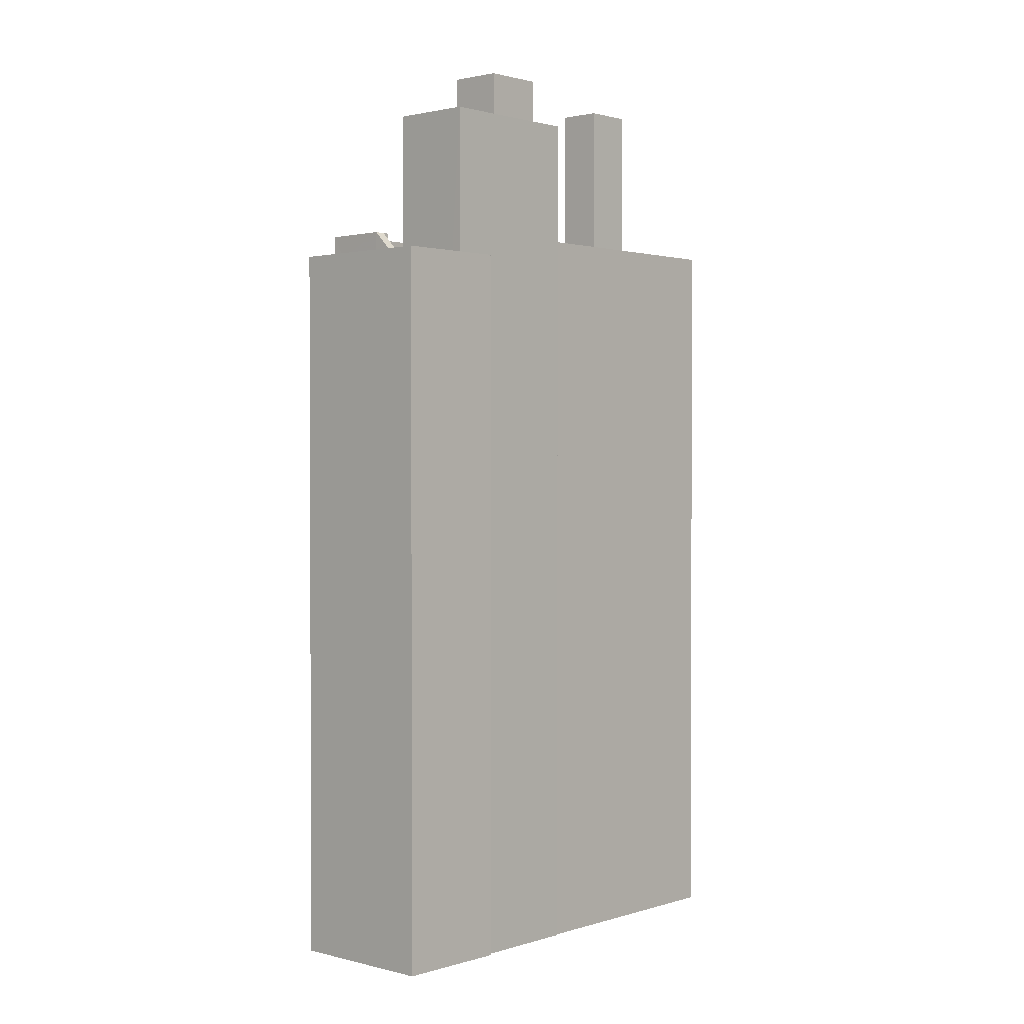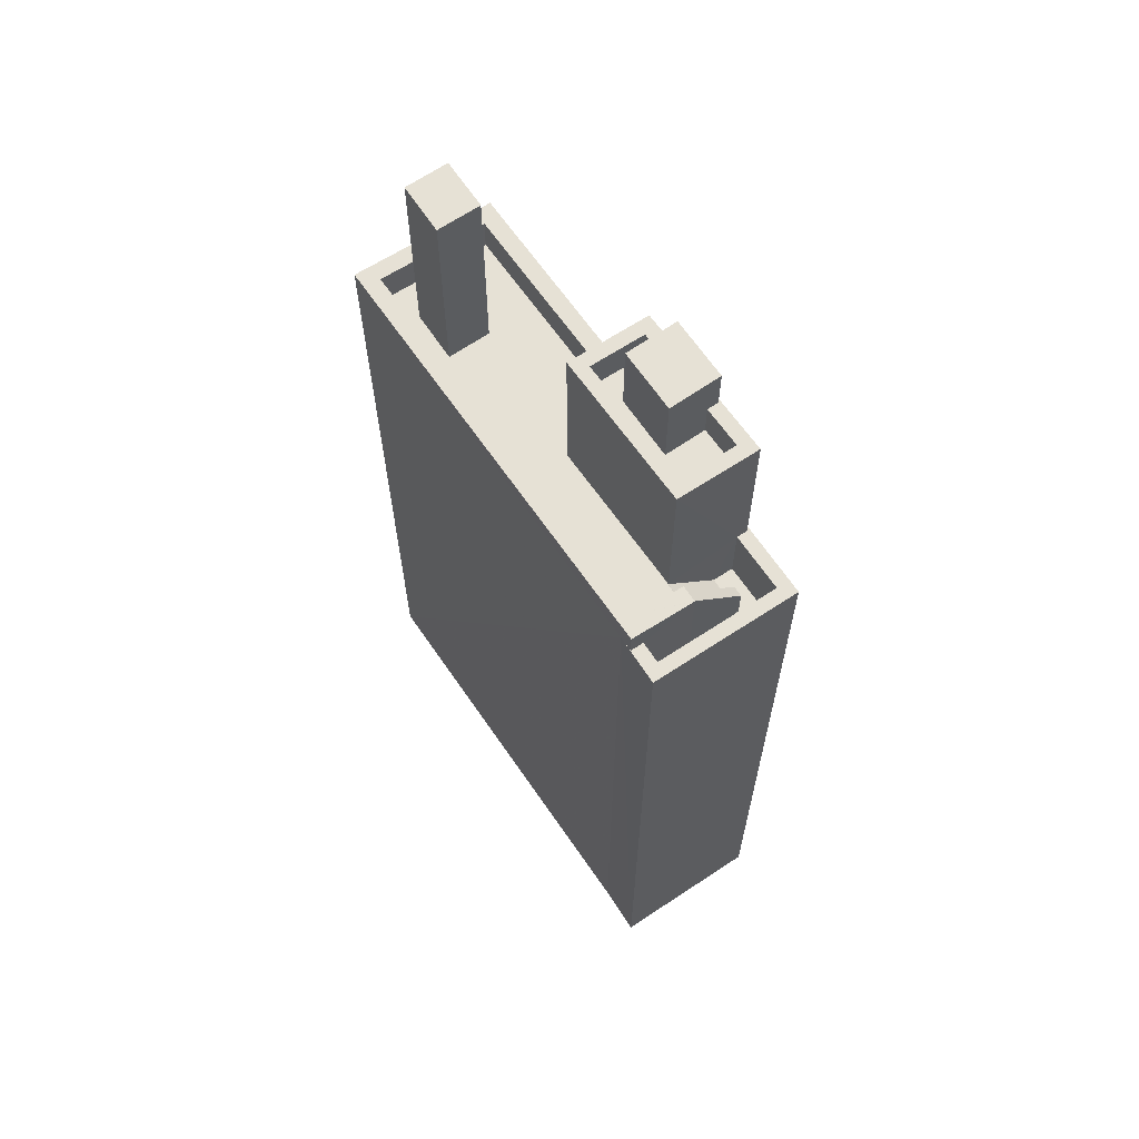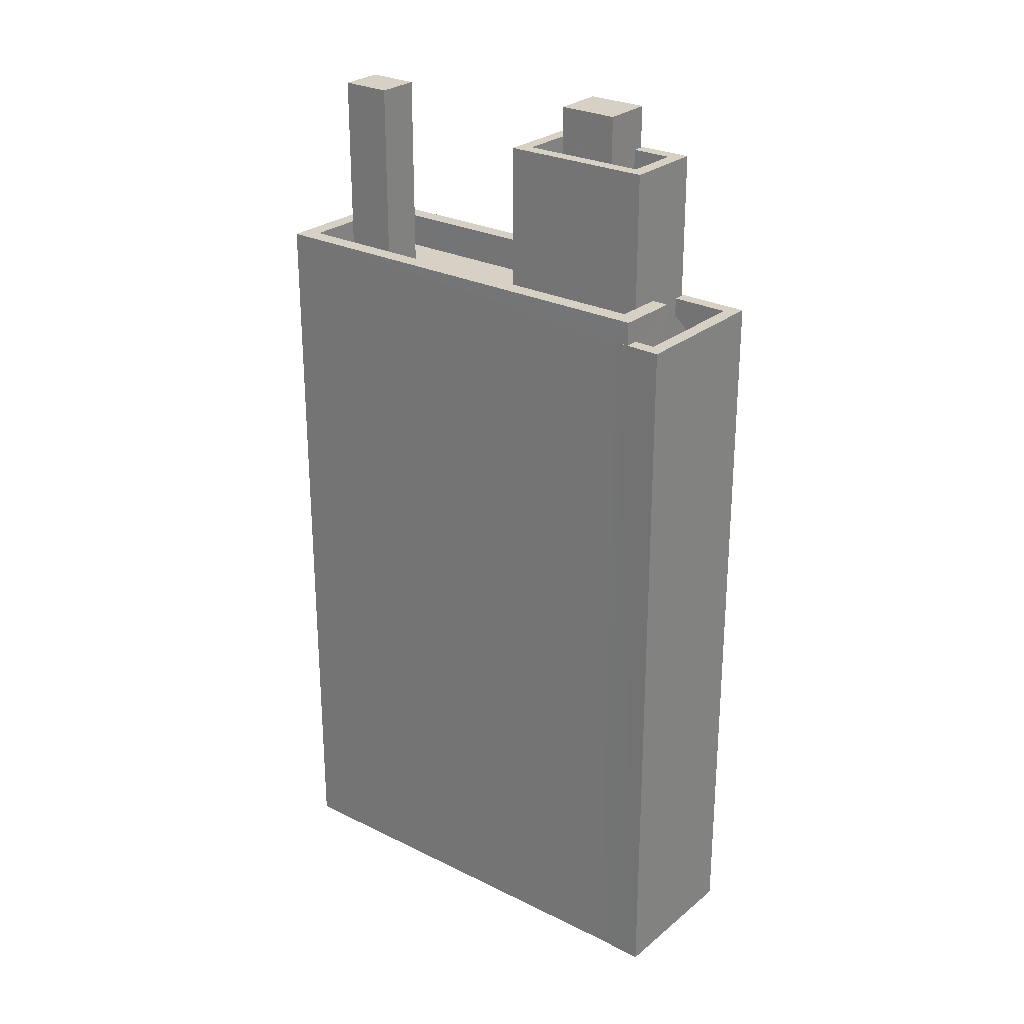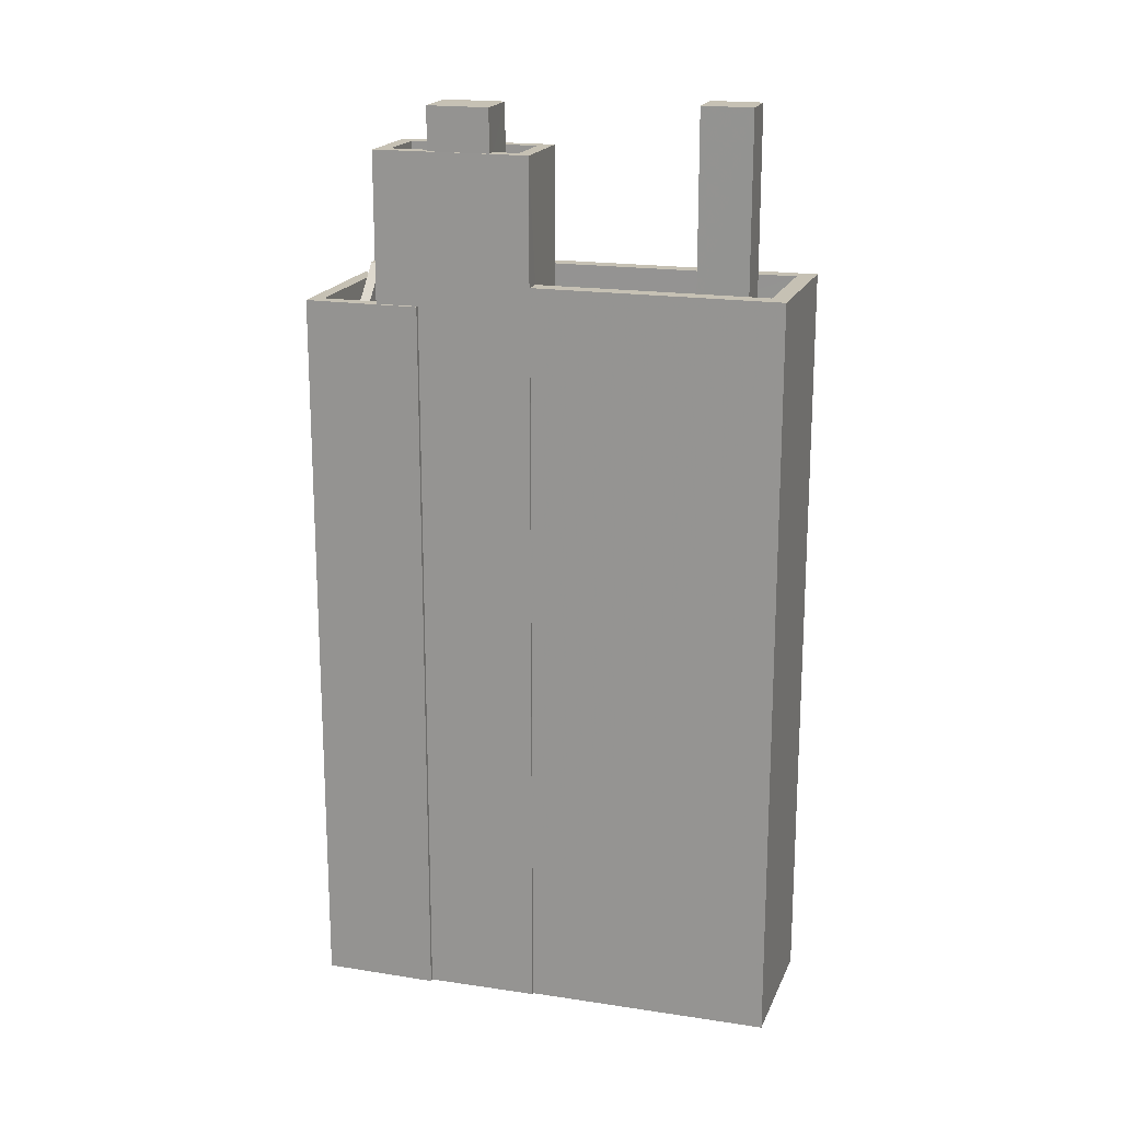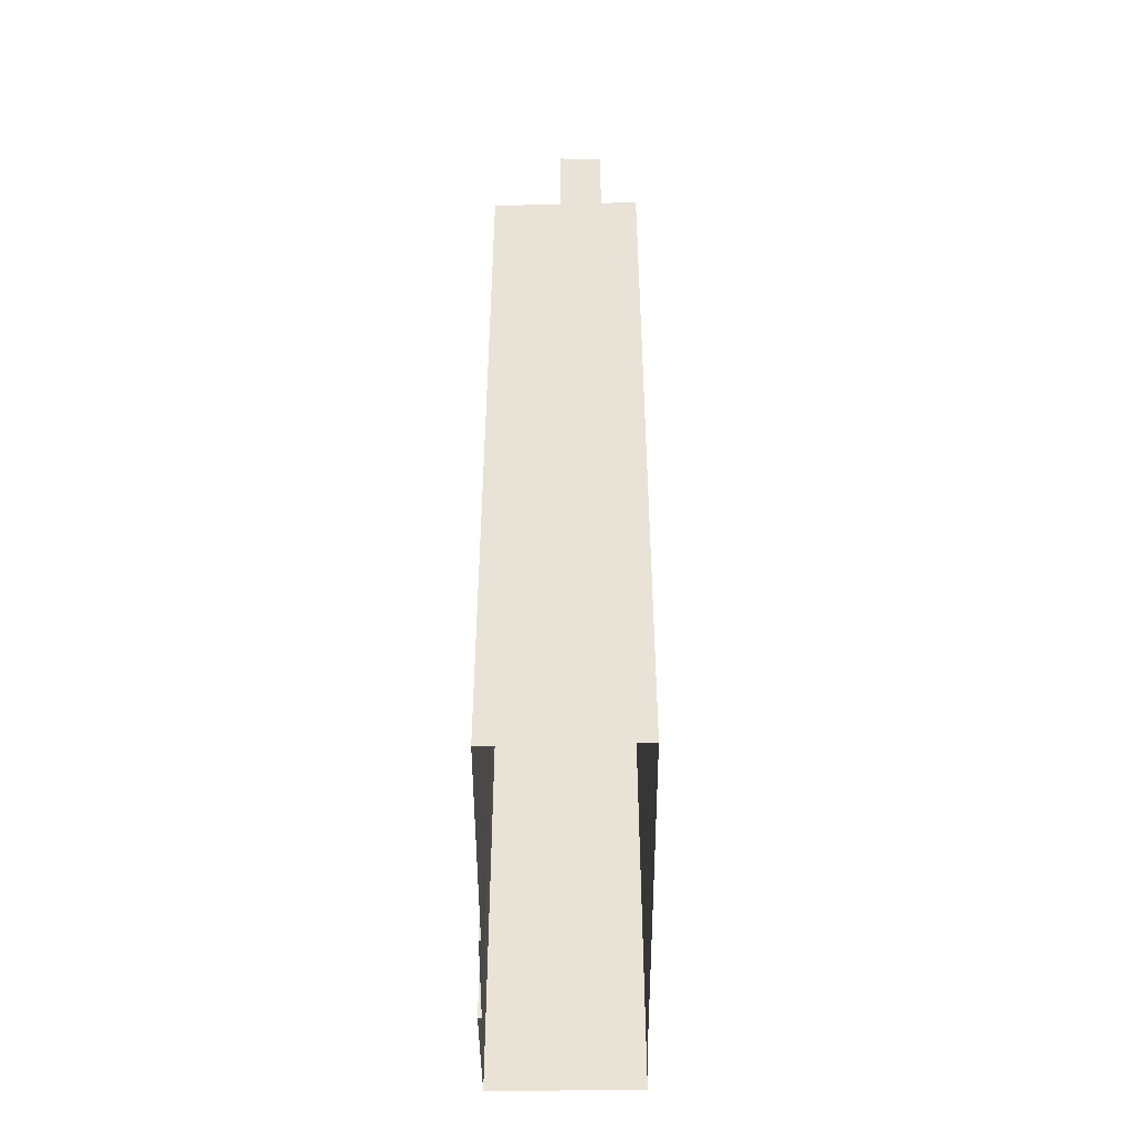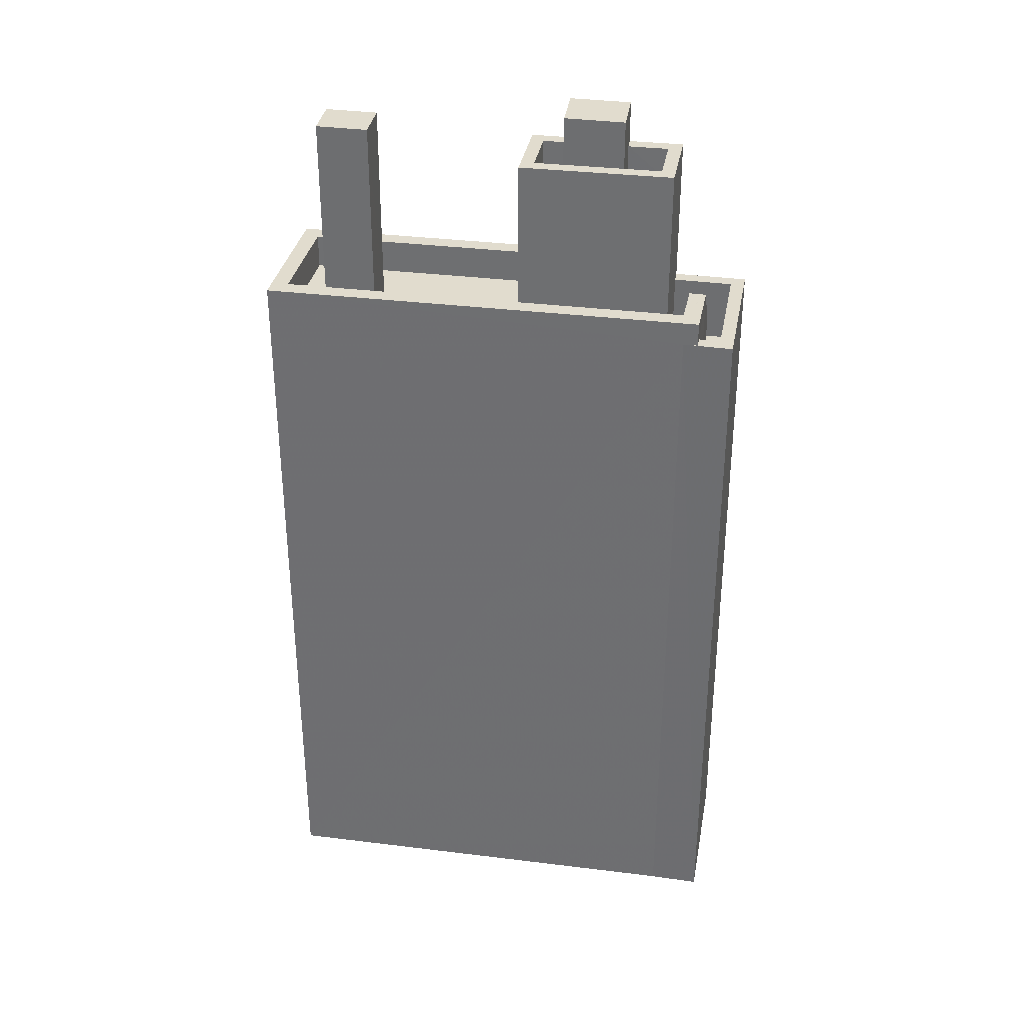
<metadata>
{"format":"obj","ext":"obj","renderer":"f3d","projection":"perspective","resolution":1024,"background":"white","views":[{"elev":1.4,"azim":178.5,"up":"+Z"},{"elev":64.4,"azim":102.1,"up":"+Z"},{"elev":26.6,"azim":84.3,"up":"+Z"},{"elev":18.6,"azim":-117.2,"up":"+Z"},{"elev":-47.2,"azim":-43.3,"up":"+Z"},{"elev":34.1,"azim":56.0,"up":"+Z"}]}
</metadata>
<code>
v -6041 -3.677e+04 2.801
v -6038 -3.677e+04 2.802
v -6041 -3.677e+04 2.801
v -6048 -3.678e+04 2.801
v -6043 -3.678e+04 2.801
v -6045 -3.678e+04 2.799
v -6036 -3.677e+04 2.8
v -6035 -3.677e+04 2.8
v -6043 -3.678e+04 2.801
v -6036 -3.677e+04 2.8
v -6036 -3.677e+04 24.31
v -6036 -3.677e+04 24.31
v -6036 -3.677e+04 24.31
v -6041 -3.677e+04 24.31
v -6040 -3.677e+04 24.31
v -6041 -3.677e+04 24.31
v -6035 -3.677e+04 24.31
v -6038 -3.677e+04 24.31
v -6036 -3.677e+04 24.31
v -6040 -3.677e+04 24.31
v -6038 -3.677e+04 24.31
v -6036 -3.677e+04 24.31
v -6036 -3.677e+04 21.61
v -6037 -3.677e+04 21.61
v -6037 -3.677e+04 21.61
v -6036 -3.677e+04 21.61
v -6037 -3.677e+04 21.59
v -6038 -3.677e+04 22.46
v -6037 -3.677e+04 21.81
v -6037 -3.677e+04 21.59
v -6038 -3.677e+04 22.46
v -6037 -3.677e+04 21.81
v -6039 -3.677e+04 22.46
v -6039 -3.677e+04 22.46
v -6039 -3.677e+04 22.46
v -6039 -3.677e+04 22.46
v -6038 -3.677e+04 22.44
v -6038 -3.677e+04 22.44
v -6038 -3.677e+04 22.44
v -6039 -3.677e+04 22.44
v -6039 -3.677e+04 22.44
v -6039 -3.677e+04 22.44
v -6038 -3.677e+04 22.44
v -6040 -3.677e+04 22.44
v -6039 -3.677e+04 22.46
v -6039 -3.677e+04 22.46
v -6038 -3.677e+04 24
v -6038 -3.677e+04 24
v -6038 -3.677e+04 23.98
v -6039 -3.677e+04 24
v -6038 -3.677e+04 23.42
v -6038 -3.677e+04 25
v -6037 -3.677e+04 25
v -6039 -3.677e+04 23.42
v -6046 -3.678e+04 24
v -6044 -3.678e+04 24
v -6043 -3.678e+04 24
v -6037 -3.677e+04 24
v -6043 -3.678e+04 24
v -6041 -3.678e+04 24
v -6044 -3.678e+04 24
v -6046 -3.678e+04 24
v -6045 -3.678e+04 24
v -6045 -3.678e+04 24
v -6047 -3.678e+04 24
v -6037 -3.677e+04 25
v -6037 -3.677e+04 25
v -6036 -3.677e+04 25
v -6043 -3.678e+04 25
v -6048 -3.678e+04 25
v -6047 -3.678e+04 25
v -6045 -3.678e+04 25
v -6045 -3.678e+04 25
v -6038 -3.677e+04 25
v -6043 -3.678e+04 25
v -6044 -3.678e+04 29.9
v -6045 -3.678e+04 29.9
v -6044 -3.678e+04 29.9
v -6046 -3.678e+04 29.9
v -6042 -3.677e+04 28.65
v -6042 -3.678e+04 28.65
v -6042 -3.677e+04 28.65
v -6043 -3.678e+04 28.65
v -6040 -3.677e+04 28.65
v -6040 -3.677e+04 28.65
v -6041 -3.677e+04 28.65
v -6041 -3.677e+04 28.65
v -6042 -3.677e+04 27.65
v -6042 -3.678e+04 27.65
v -6041 -3.678e+04 27.65
v -6041 -3.678e+04 27.65
v -6041 -3.677e+04 27.65
v -6040 -3.677e+04 27.65
v -6040 -3.677e+04 27.65
v -6039 -3.677e+04 27.65
v -6038 -3.677e+04 28.65
v -6041 -3.678e+04 28.65
v -6041 -3.678e+04 28.65
v -6039 -3.677e+04 28.65
v -6041 -3.677e+04 29.9
v -6042 -3.677e+04 29.9
v -6041 -3.678e+04 29.9
v -6040 -3.677e+04 29.9
f 1 2 3
f 4 5 6
f 7 2 8
f 5 9 3
f 7 8 10
f 7 6 5
f 3 2 7
f 3 7 5
f 11 12 13
f 14 15 16
f 12 17 13
f 16 15 18
f 19 17 18
f 15 20 21
f 22 13 19
f 21 19 18
f 13 17 19
f 15 21 18
f 23 24 25
f 26 23 25
f 27 28 29
f 30 27 29
f 28 31 29
f 31 32 29
f 33 34 35
f 36 33 35
f 37 38 39
f 40 41 42
f 42 39 43
f 44 40 42
f 39 38 43
f 44 42 43
f 41 45 46
f 40 45 41
f 33 36 47
f 48 49 50
f 47 36 48
f 40 49 36
f 40 36 45
f 36 49 48
f 51 52 53
f 51 54 52
f 55 56 57
f 58 48 50
f 59 60 61
f 59 58 60
f 57 56 60
f 58 50 60
f 60 56 61
f 55 62 56
f 63 59 61
f 63 64 59
f 65 62 55
f 64 62 65
f 64 63 62
f 66 53 67
f 68 66 67
f 69 70 71
f 67 53 52
f 68 72 73
f 72 70 73
f 67 52 74
f 75 69 71
f 68 67 72
f 71 70 72
f 76 77 78
f 76 79 77
f 80 81 82
f 81 80 83
f 84 85 86
f 87 84 86
f 85 83 80
f 85 80 86
f 88 89 90
f 89 91 90
f 92 93 94
f 94 93 95
f 93 91 95
f 90 91 93
f 84 96 85
f 97 98 96
f 99 96 84
f 97 96 99
f 83 97 81
f 83 98 97
f 100 101 102
f 103 100 102
f 17 8 2
f 18 17 2
f 8 17 12
f 10 8 12
f 11 10 12
f 11 7 10
f 14 16 1
f 3 14 1
f 16 18 2
f 1 16 2
f 23 26 22
f 19 23 22
f 38 28 43
f 21 43 28
f 23 19 24
f 28 27 24
f 19 21 28
f 24 19 28
f 43 21 20
f 44 43 20
f 30 25 24
f 27 30 24
f 37 31 28
f 38 37 28
f 45 36 35
f 45 35 34
f 46 45 34
f 39 54 51
f 39 42 54
f 42 41 34
f 42 34 54
f 54 47 52
f 41 46 34
f 54 33 47
f 34 33 54
f 51 53 32
f 39 51 31
f 39 31 37
f 32 31 51
f 13 68 11
f 7 11 6
f 6 11 73
f 11 68 73
f 73 70 4
f 6 73 4
f 5 70 69
f 5 4 70
f 22 26 25
f 68 13 22
f 66 68 22
f 25 30 29
f 66 22 29
f 22 25 29
f 32 66 29
f 32 53 66
f 47 48 74
f 52 47 74
f 67 48 58
f 67 74 48
f 64 72 59
f 72 67 59
f 67 58 59
f 72 64 65
f 71 72 65
f 65 55 71
f 55 57 75
f 55 75 71
f 61 78 77
f 63 61 77
f 62 63 77
f 79 62 77
f 56 62 79
f 76 56 79
f 78 56 76
f 78 61 56
f 57 60 75
f 5 69 9
f 60 98 75
f 9 69 83
f 75 98 83
f 69 75 83
f 83 85 14
f 85 15 14
f 9 83 14
f 3 9 14
f 15 85 20
f 40 44 20
f 40 20 49
f 20 85 96
f 20 96 49
f 49 96 50
f 50 98 60
f 50 96 98
f 87 92 94
f 84 87 94
f 88 81 89
f 88 82 81
f 99 94 95
f 99 84 94
f 95 97 99
f 95 91 97
f 97 91 89
f 81 97 89
f 93 103 102
f 90 93 102
f 101 80 82
f 101 82 102
f 82 90 102
f 82 88 90
f 86 101 100
f 86 80 101
f 87 103 93
f 93 92 87
f 100 103 87
f 86 100 87

</code>
